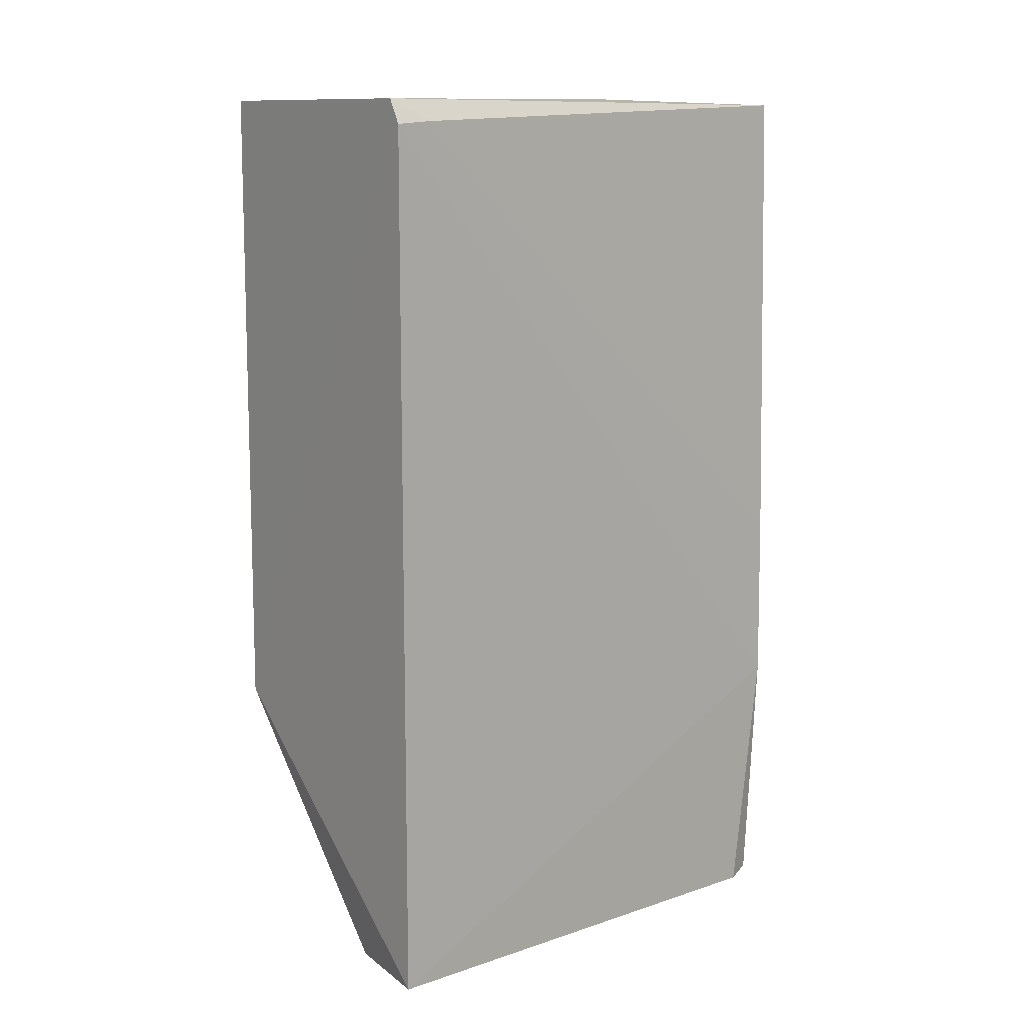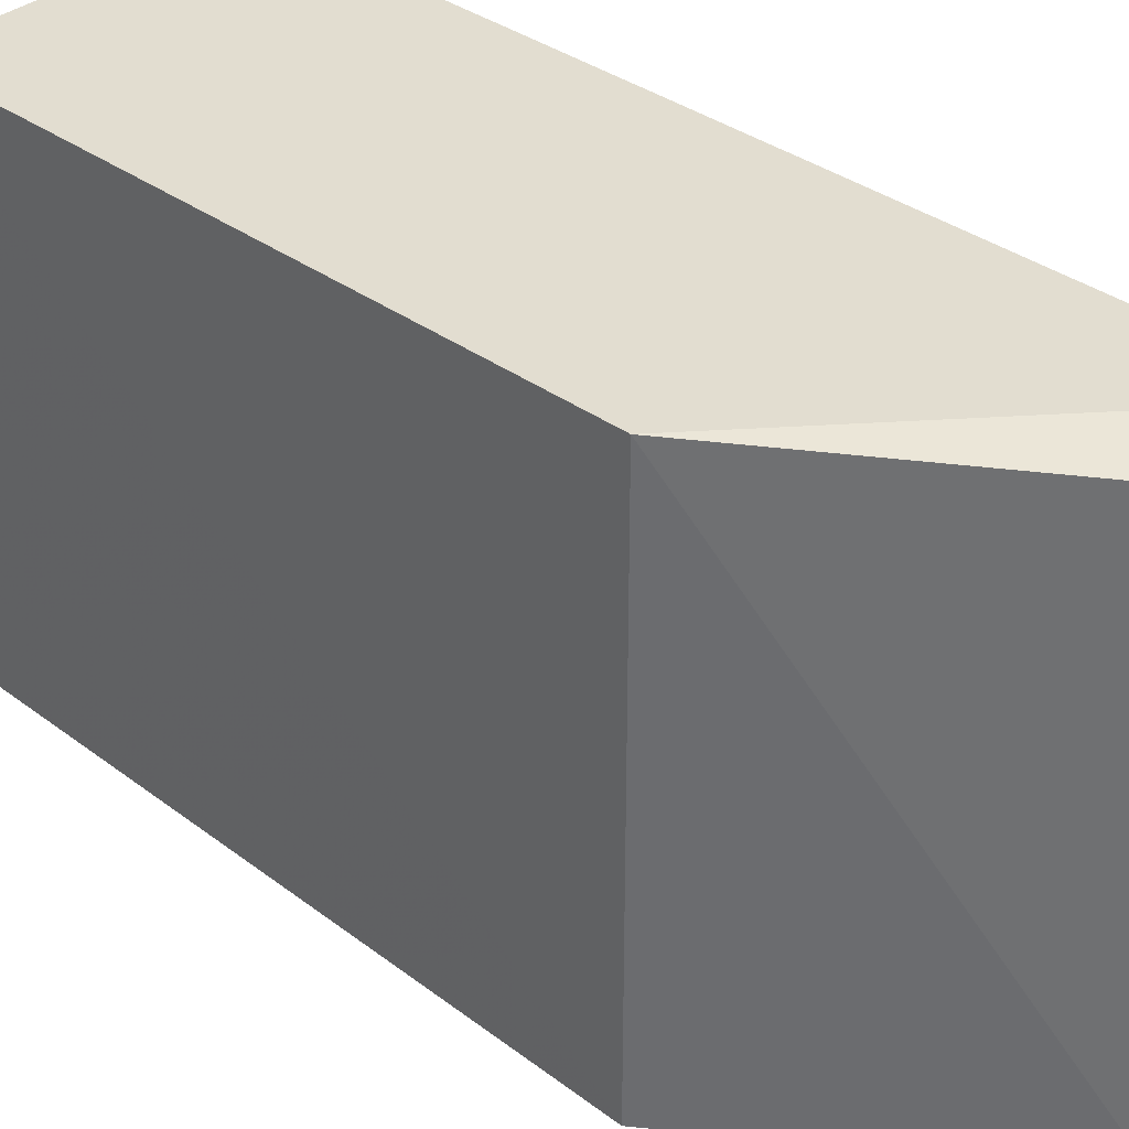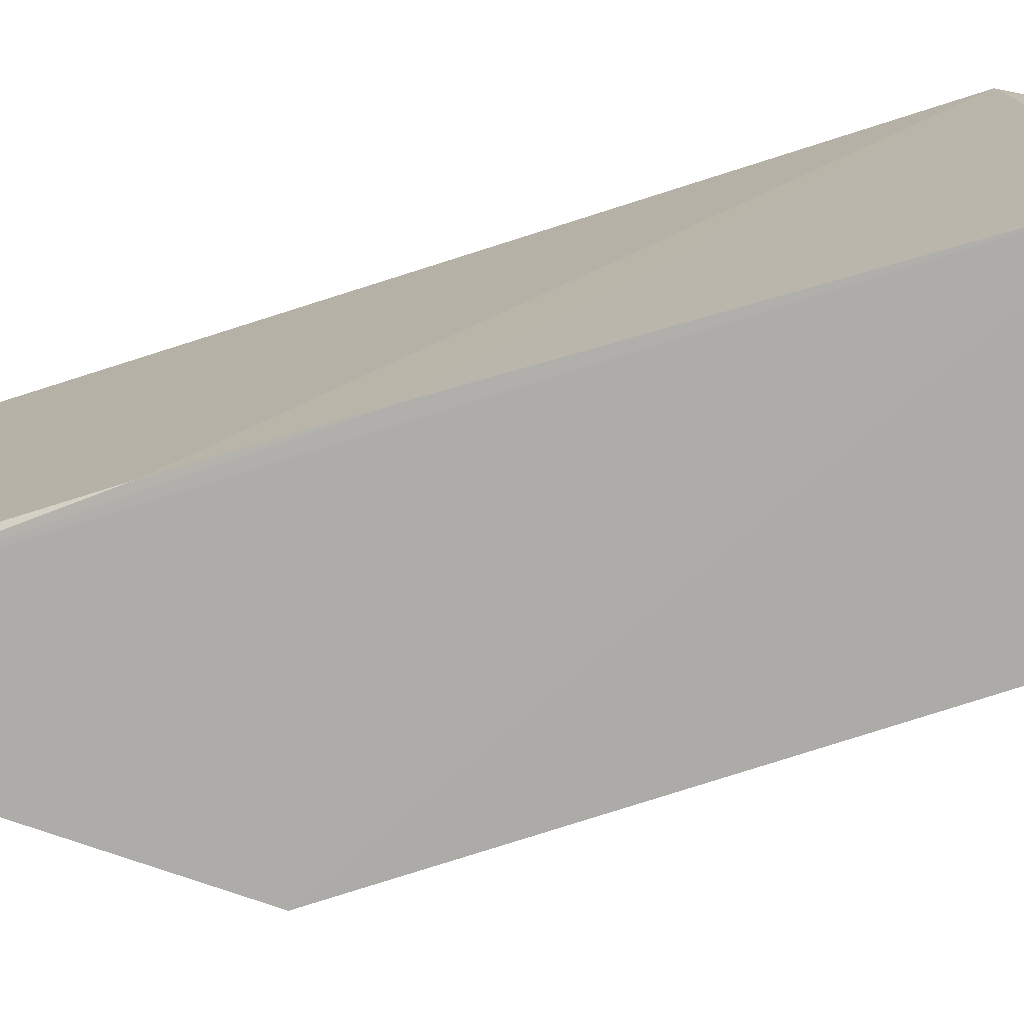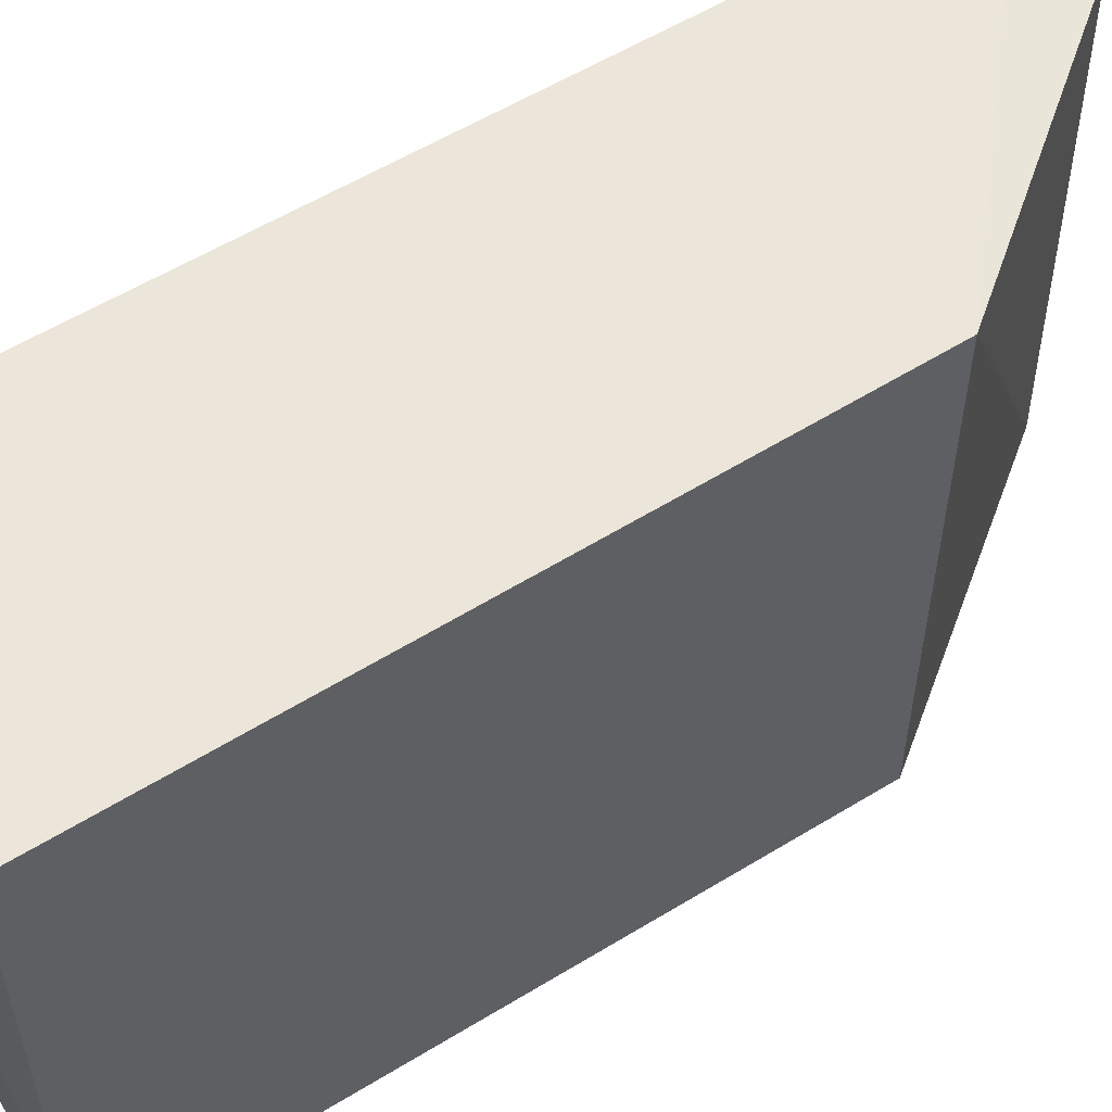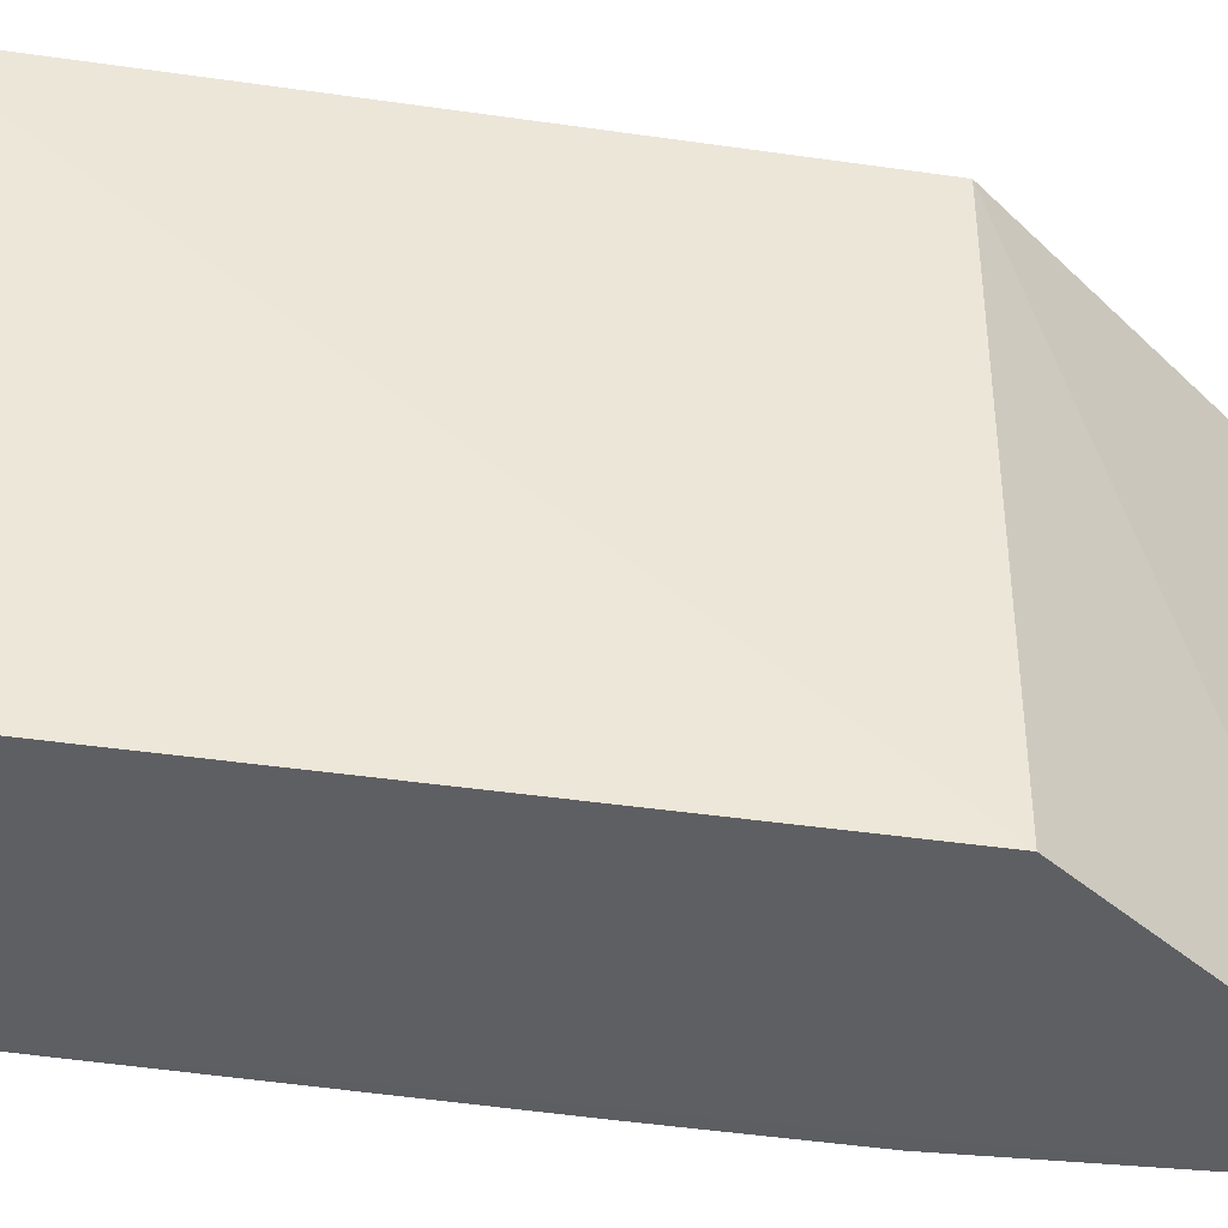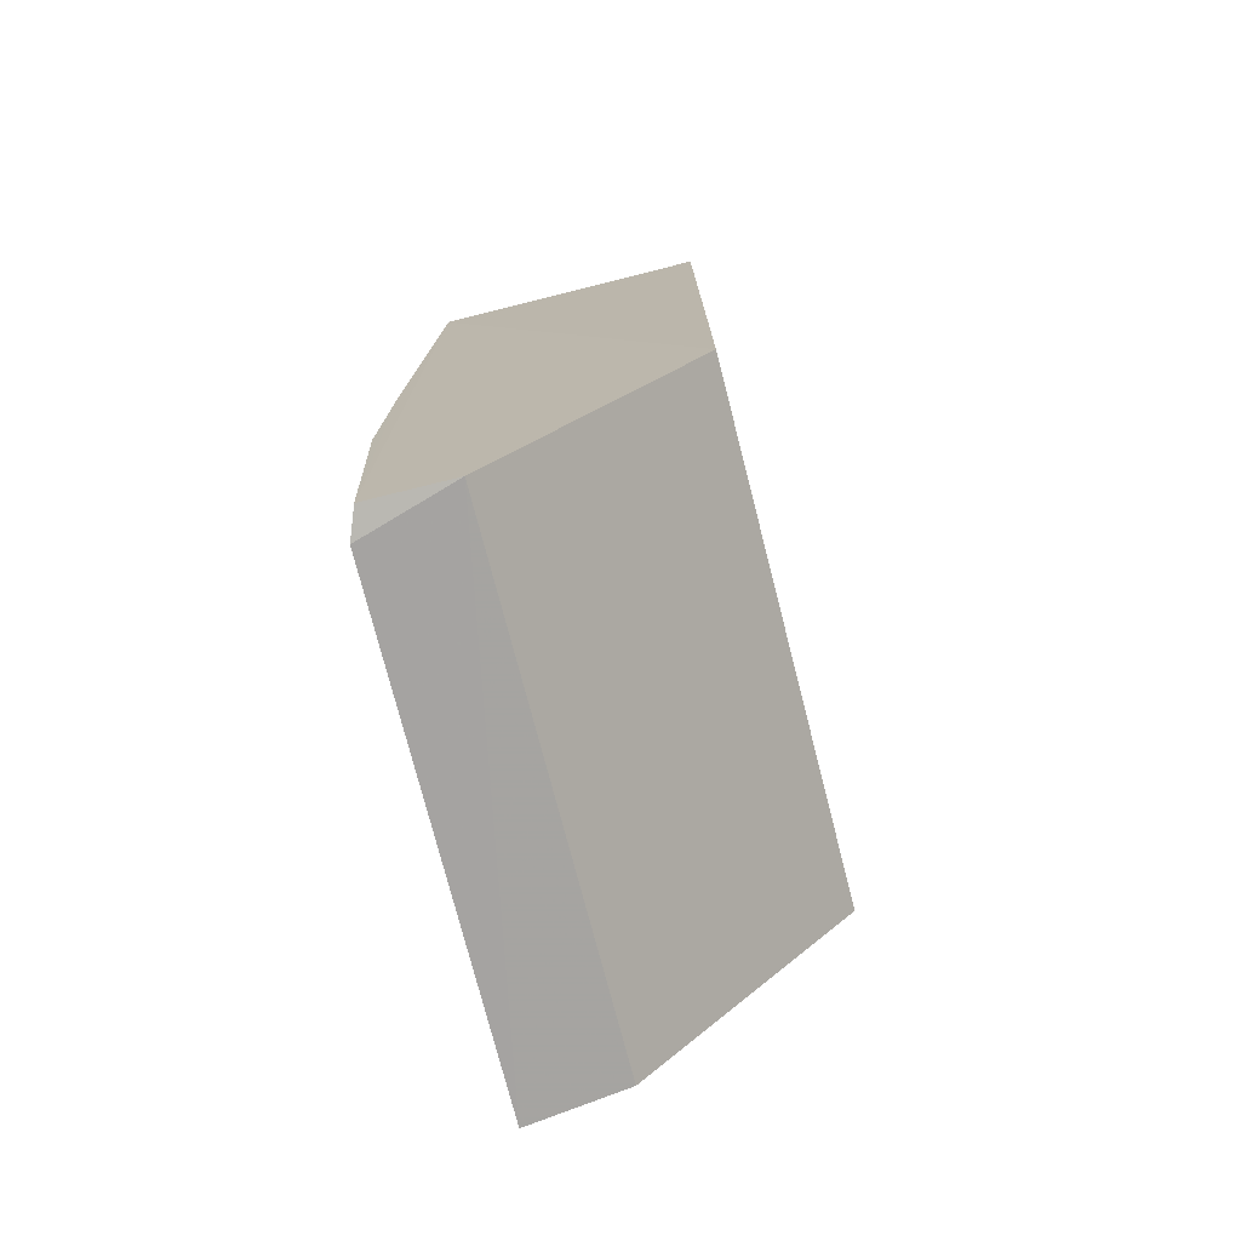
<metadata>
{"format":"obj","ext":"obj","renderer":"f3d","projection":"perspective","resolution":1024,"background":"white","views":[{"elev":12.2,"azim":51.2,"up":"+Y"},{"elev":35.1,"azim":-45.3,"up":"+Z"},{"elev":-76.6,"azim":107.6,"up":"+Z"},{"elev":56.0,"azim":-123.0,"up":"+Z"},{"elev":-40.8,"azim":-100.2,"up":"+Z"},{"elev":-74.4,"azim":-165.6,"up":"+Y"}]}
</metadata>
<code>
v 0.1045 0.02962 0.03413
v 0.1053 -0.03024 0.03418
v 0.1053 -0.01349 0.0004192
v 0.08603 0.02975 0.0004576
v 0.08586 -0.01346 0.03405
v 0.1042 0.02924 0.0002775
v 0.1053 0.02806 0.03414
v 0.08581 0.02953 0.03378
v 0.09881 -0.03088 0.0003643
v 0.1053 0.02823 0.03155
v 0.08588 -0.01347 0.0002567
v 0.105 -0.03071 0.002234
v 0.09889 -0.03021 0.03334
v 0.1043 -0.03039 0.0004073
v 0.1051 -0.002147 0.0003748
f 6 4 1
f 7 2 3
f 7 5 2
f 7 1 5
f 8 5 1
f 8 1 4
f 10 6 1
f 10 1 7
f 11 8 4
f 11 5 8
f 11 9 5
f 11 4 6
f 11 6 9
f 12 3 2
f 12 2 9
f 13 9 2
f 13 2 5
f 13 5 9
f 14 9 6
f 14 12 9
f 14 3 12
f 15 10 7
f 15 7 3
f 15 6 10
f 15 14 6
f 15 3 14

</code>
